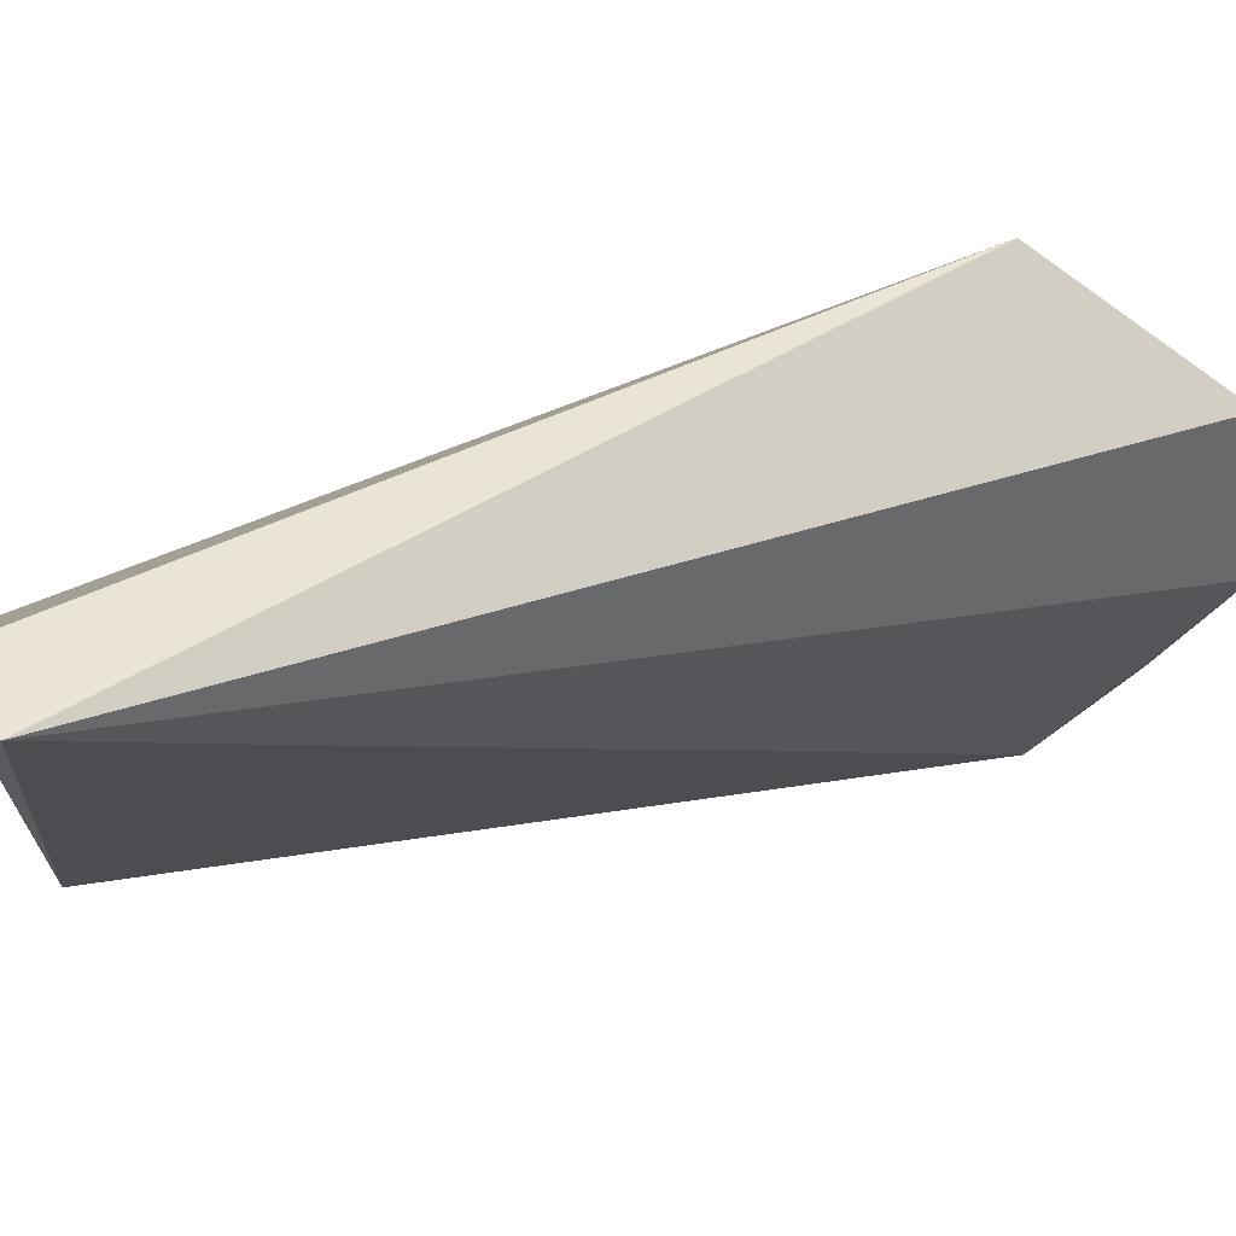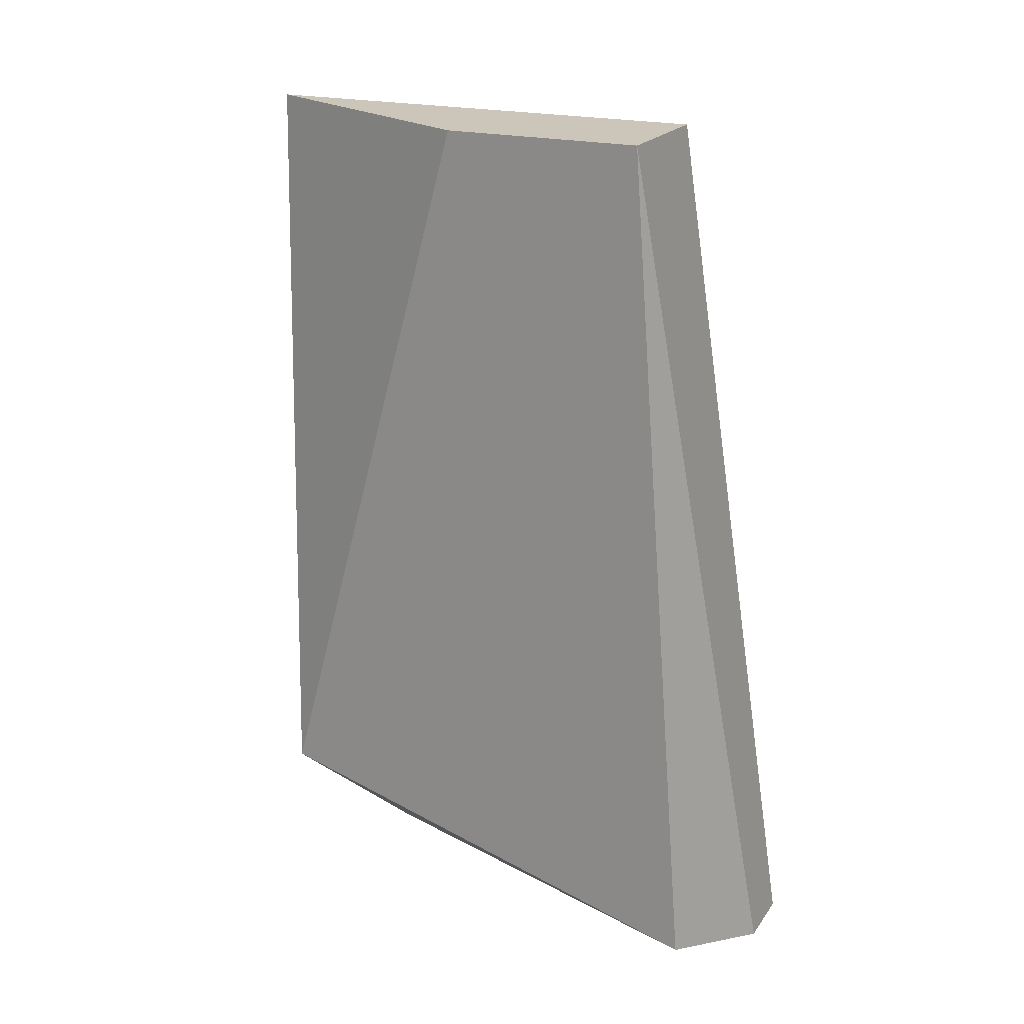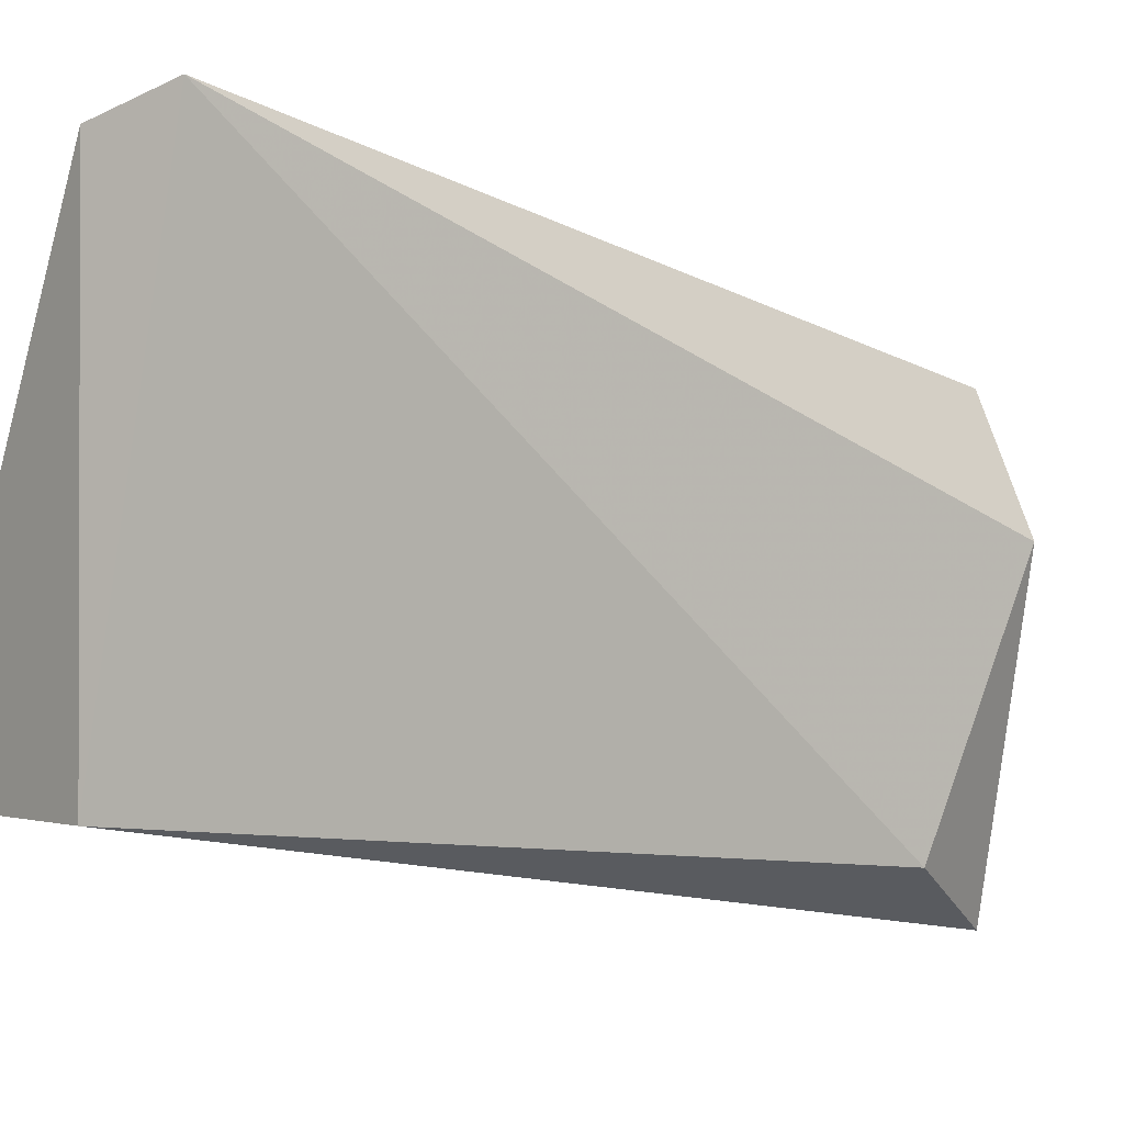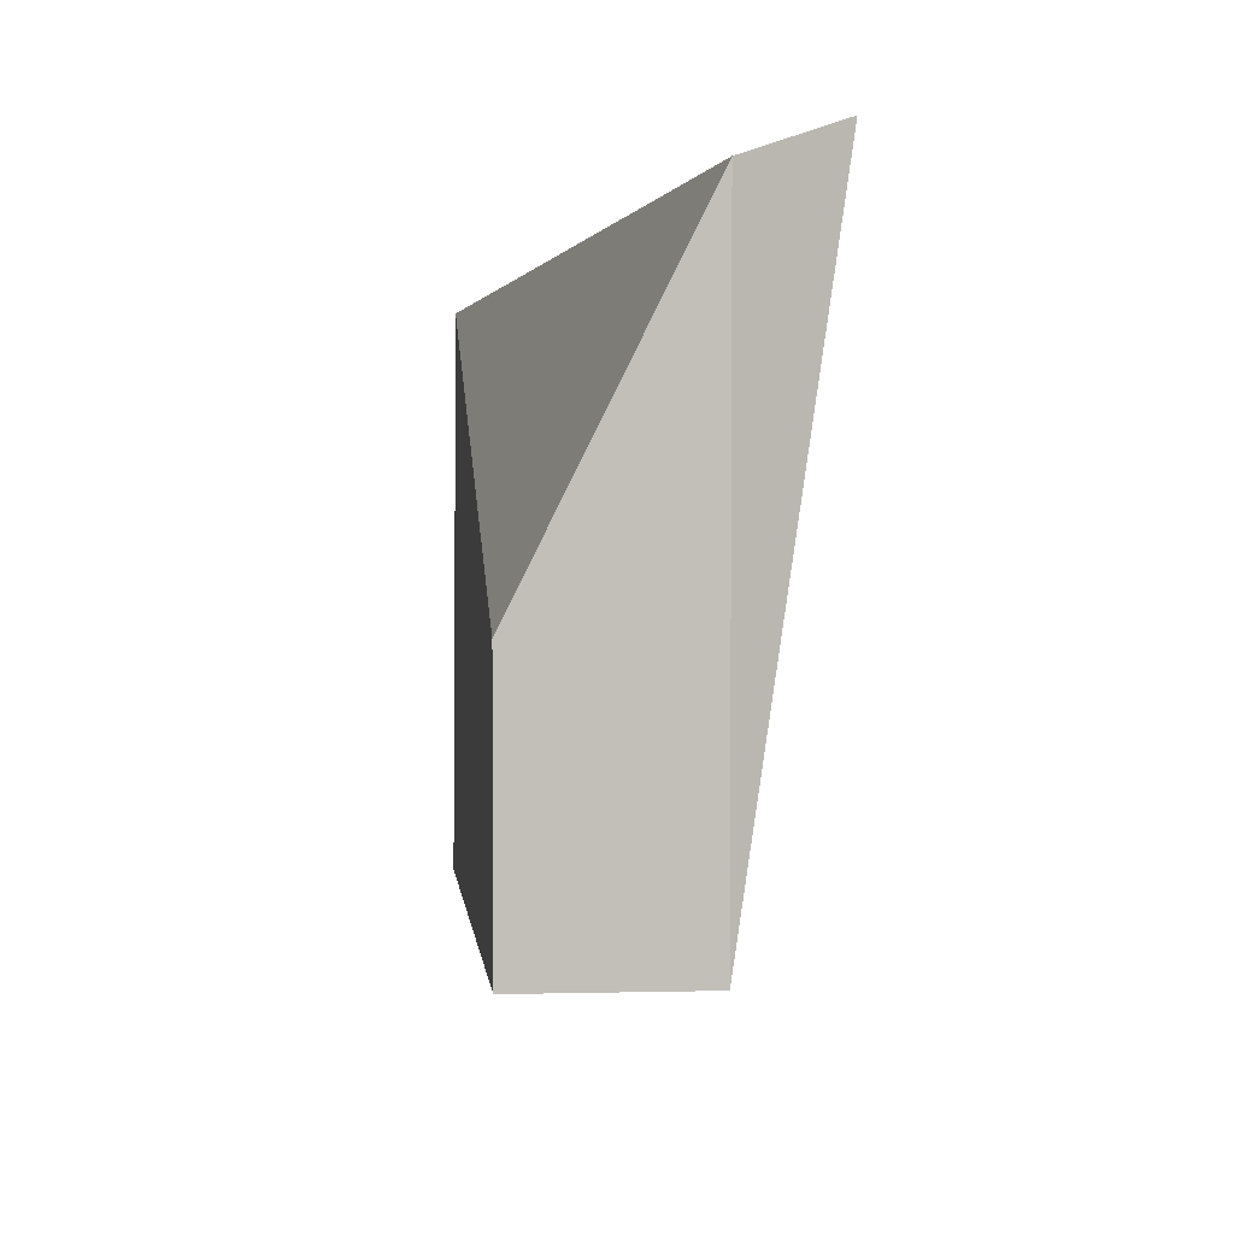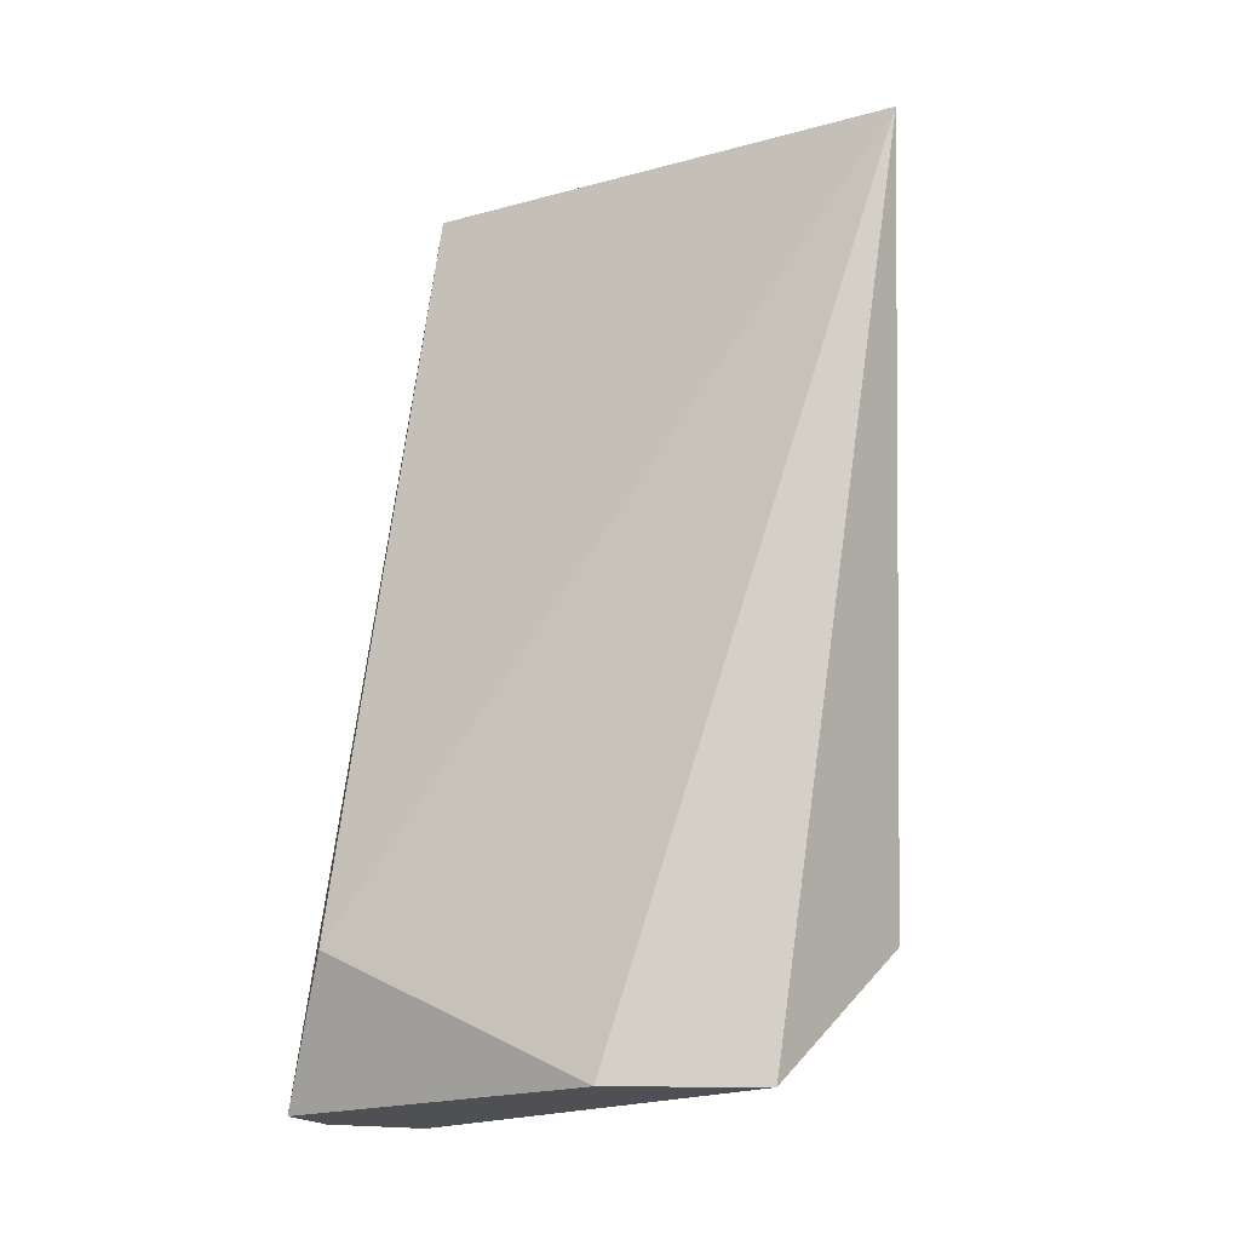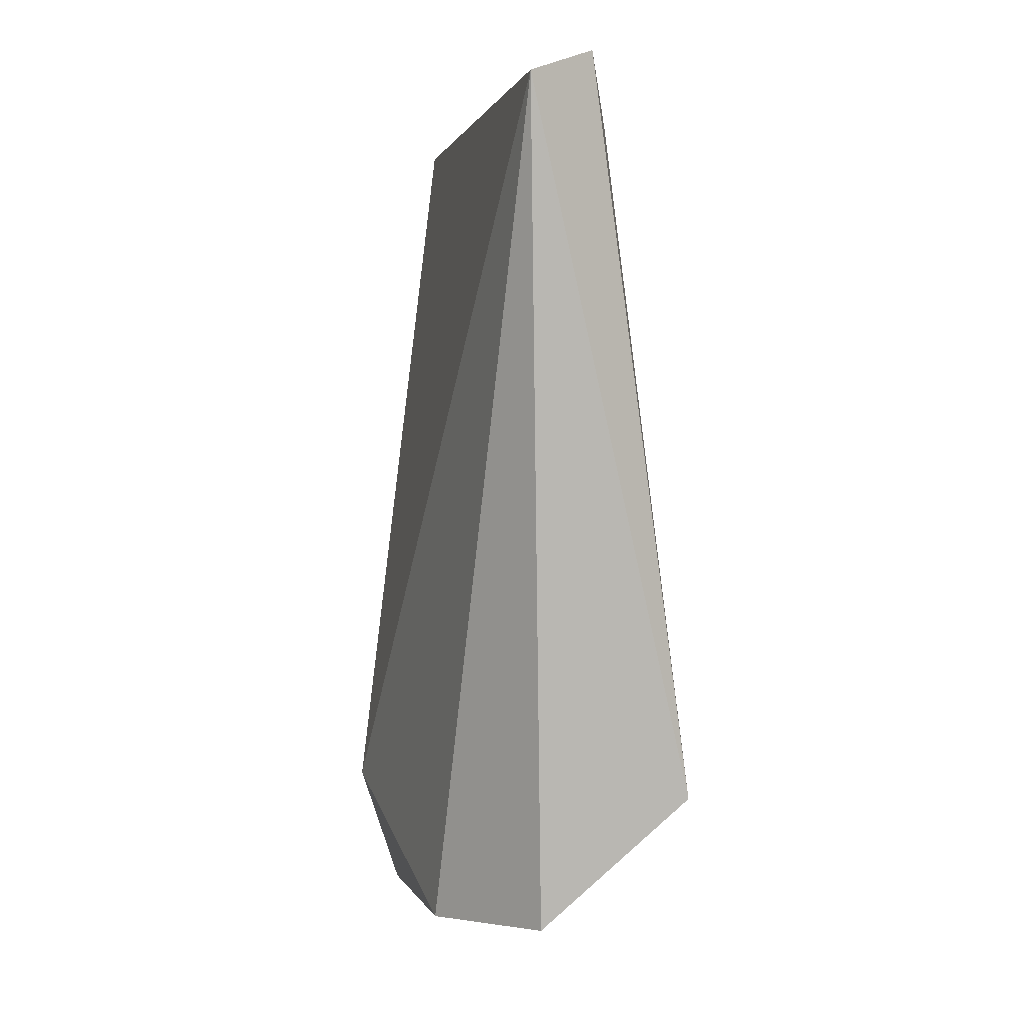
<metadata>
{"format":"obj","ext":"obj","renderer":"f3d","projection":"perspective","resolution":1024,"background":"white","views":[{"elev":67.7,"azim":74.8,"up":"+Y"},{"elev":20.8,"azim":-64.6,"up":"+Z"},{"elev":-0.9,"azim":51.4,"up":"+Y"},{"elev":4.2,"azim":-4.6,"up":"+Y"},{"elev":-19.0,"azim":114.5,"up":"+Z"},{"elev":-3.5,"azim":158.5,"up":"+Z"}]}
</metadata>
<code>
v -0.001336 0.01351 -0.01528
v -0.001336 0.01851 0.000983
v -0.001336 0.01476 0.000983
v -0.001336 0.02226 -0.01277
v 0.002417 0.01351 -0.01277
v 0.002417 0.01851 -0.01528
v -8.4e-05 0.01225 -0.01528
v 0.002581 0.024 0.00033
v 0.001166 0.02101 -0.01528
v 0.001166 0.02351 0.000983
v 0.001166 0.01476 0.000983
v 0.001166 0.01225 -0.01528
f 2 11 10
f 7 12 3
f 12 7 6
f 3 12 11
f 8 11 5
f 6 8 5
f 12 6 5
f 11 12 5
f 4 3 2
f 3 11 2
f 7 3 1
f 3 4 1
f 6 7 1
f 6 1 9
f 4 8 9
f 8 6 9
f 1 4 9
f 8 4 10
f 11 8 10
f 4 2 10

</code>
